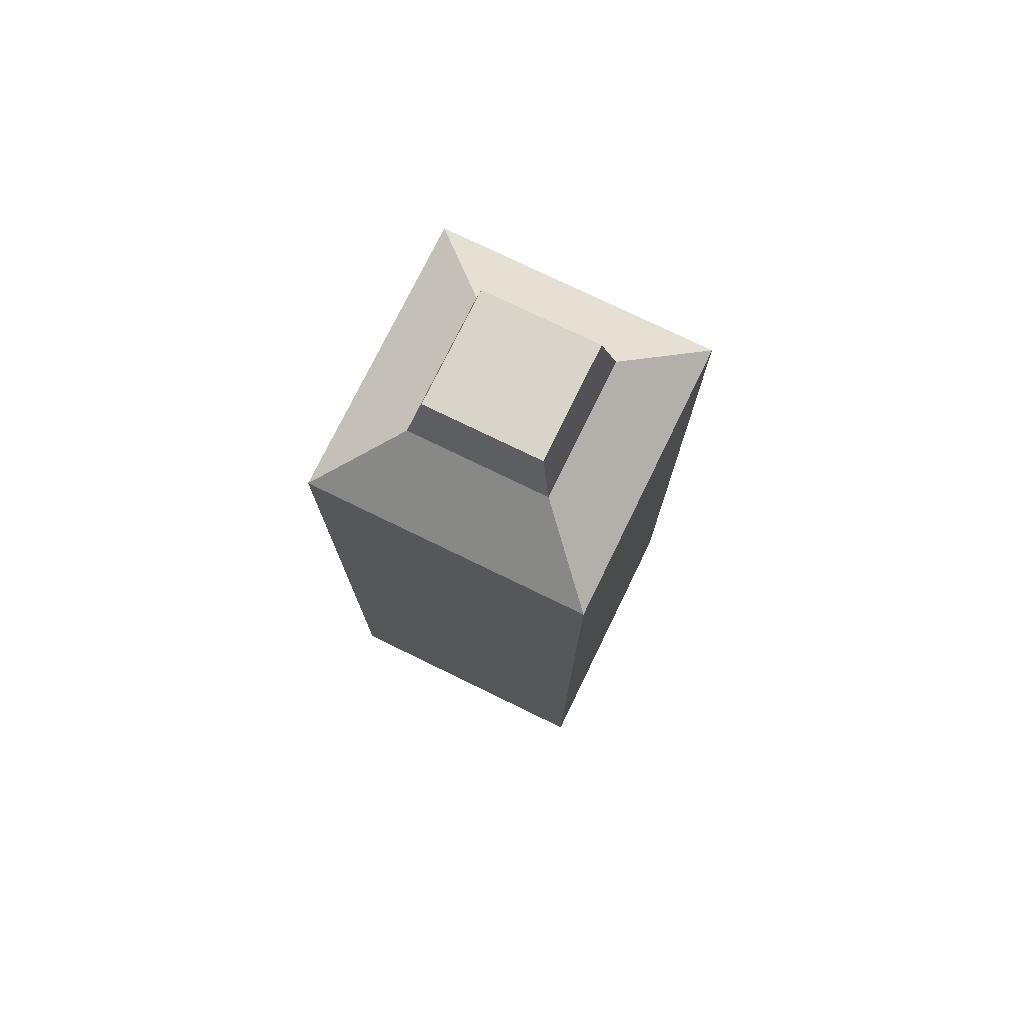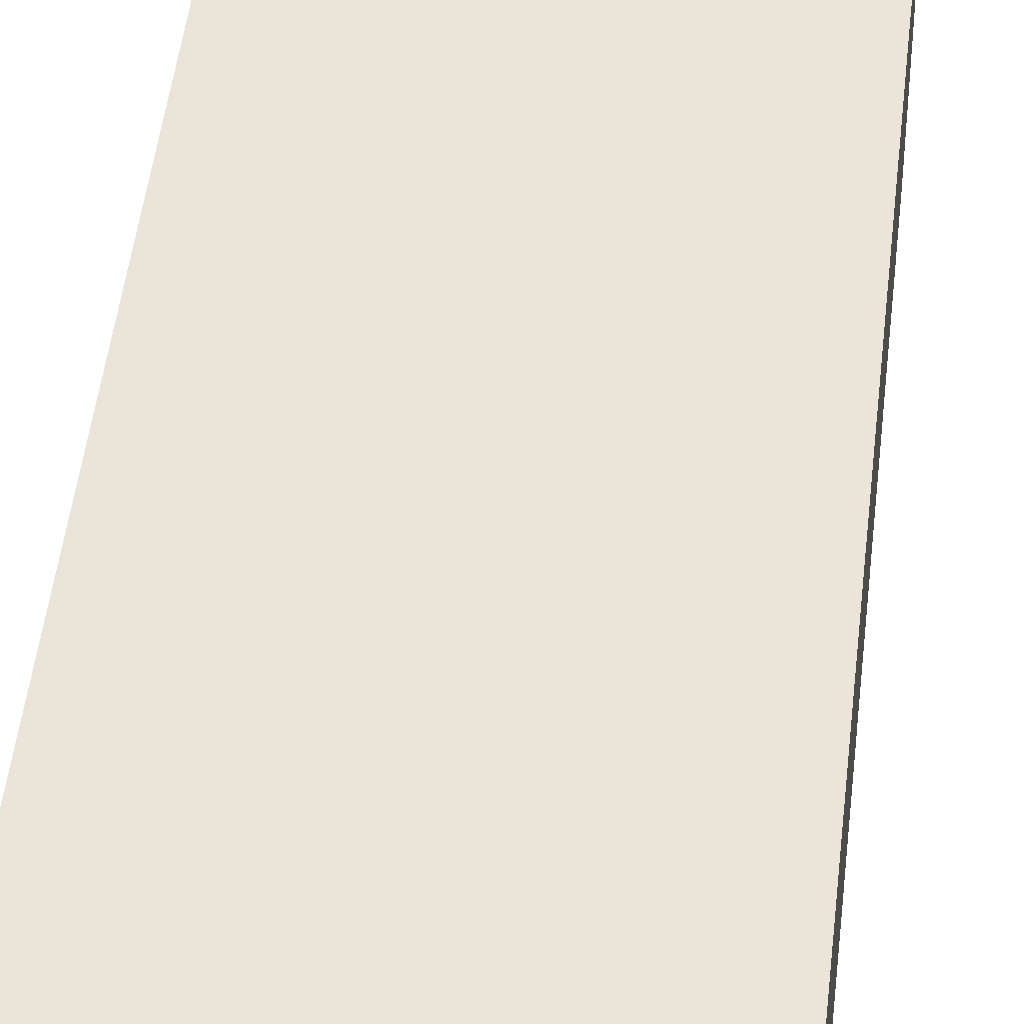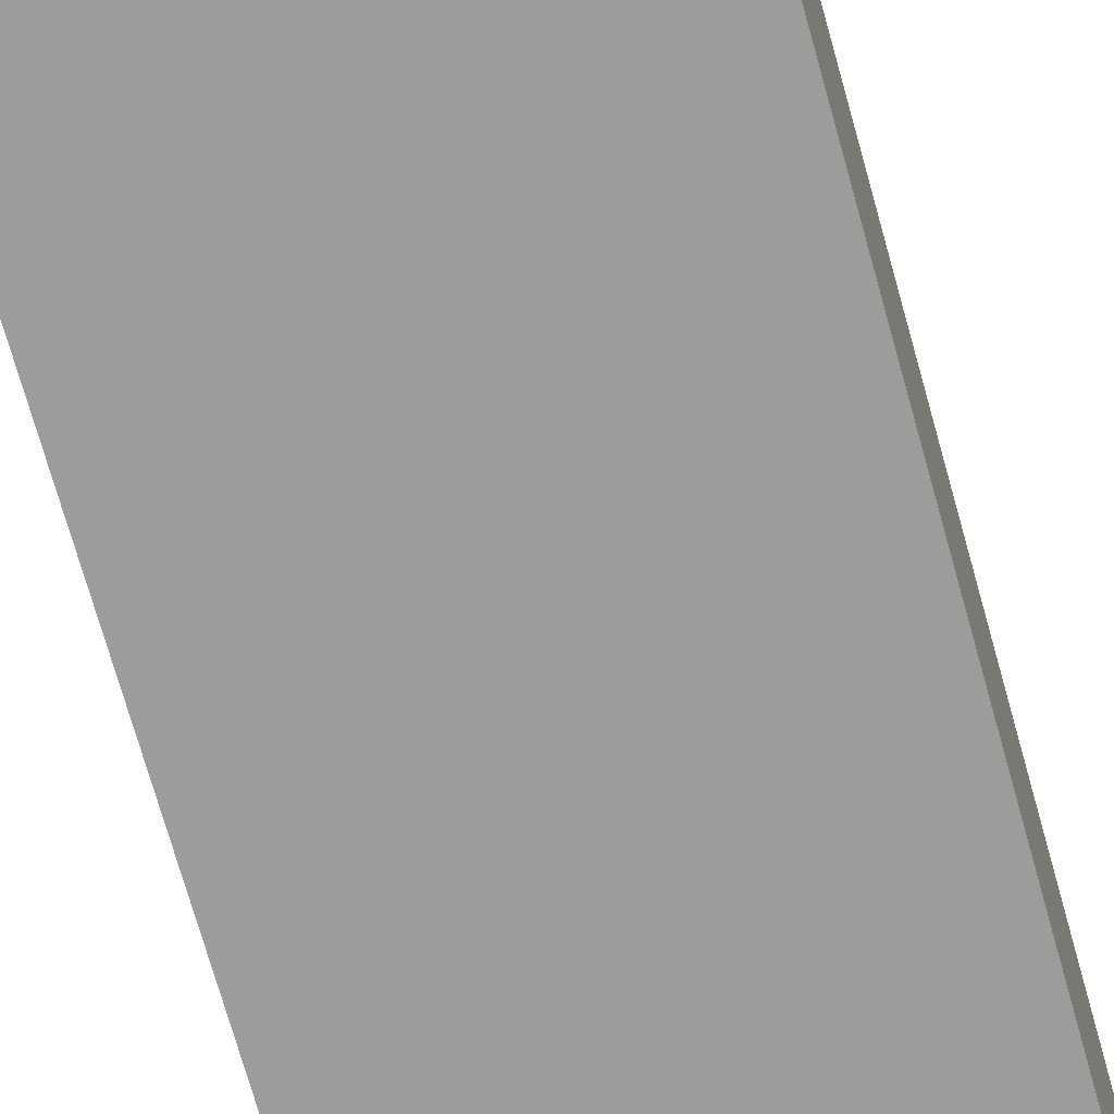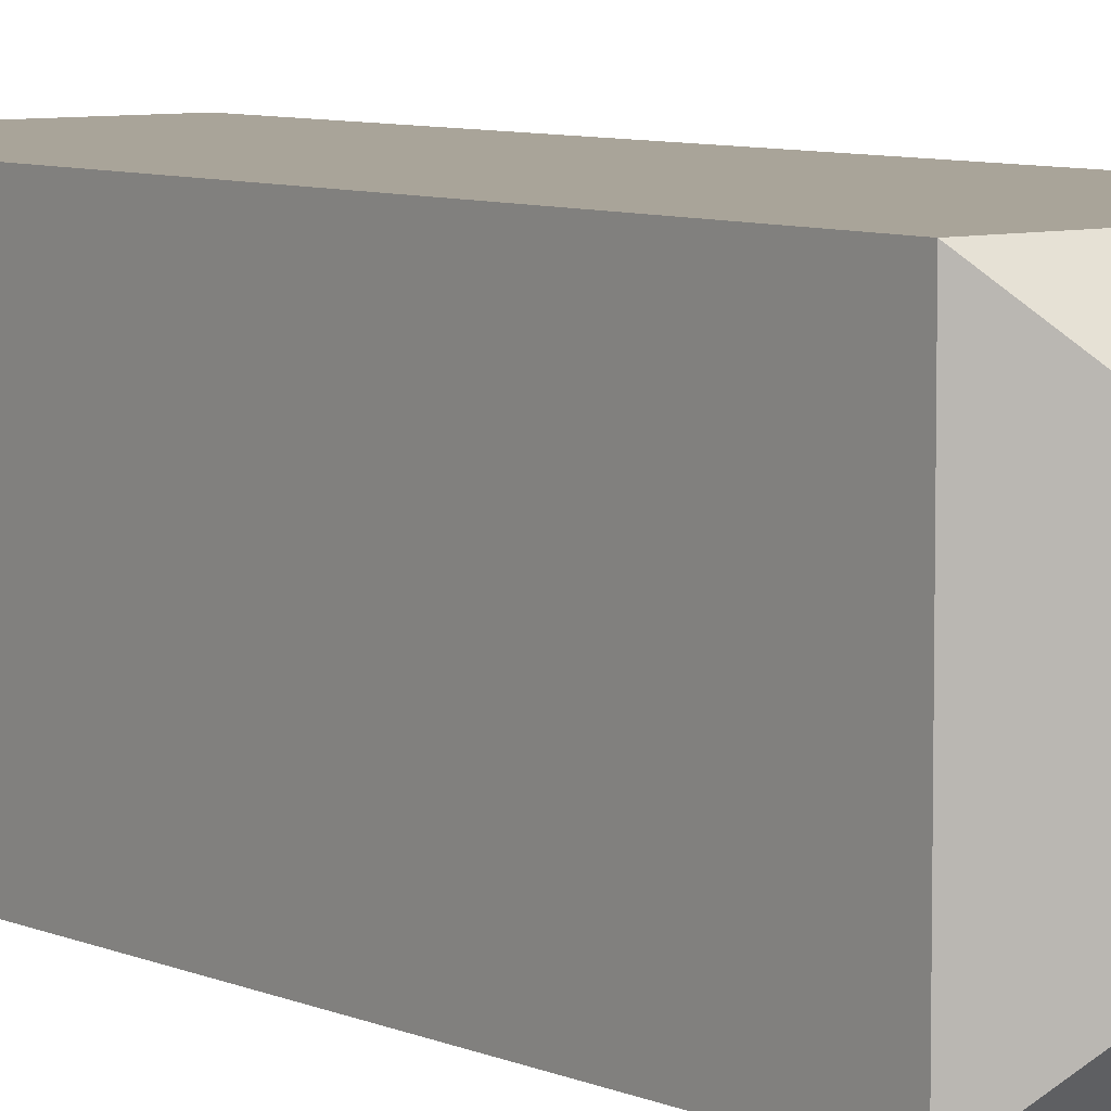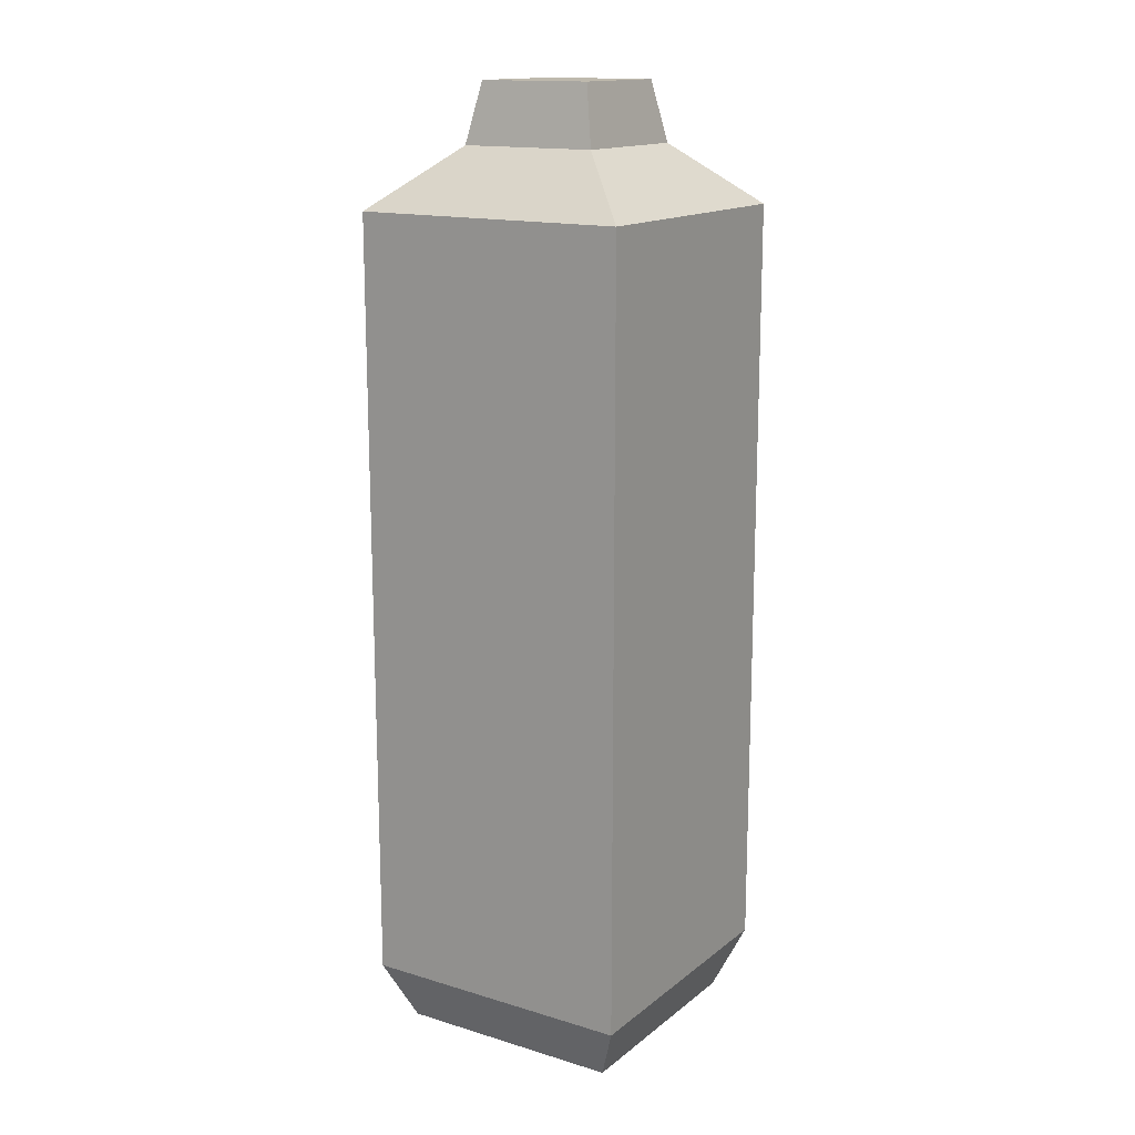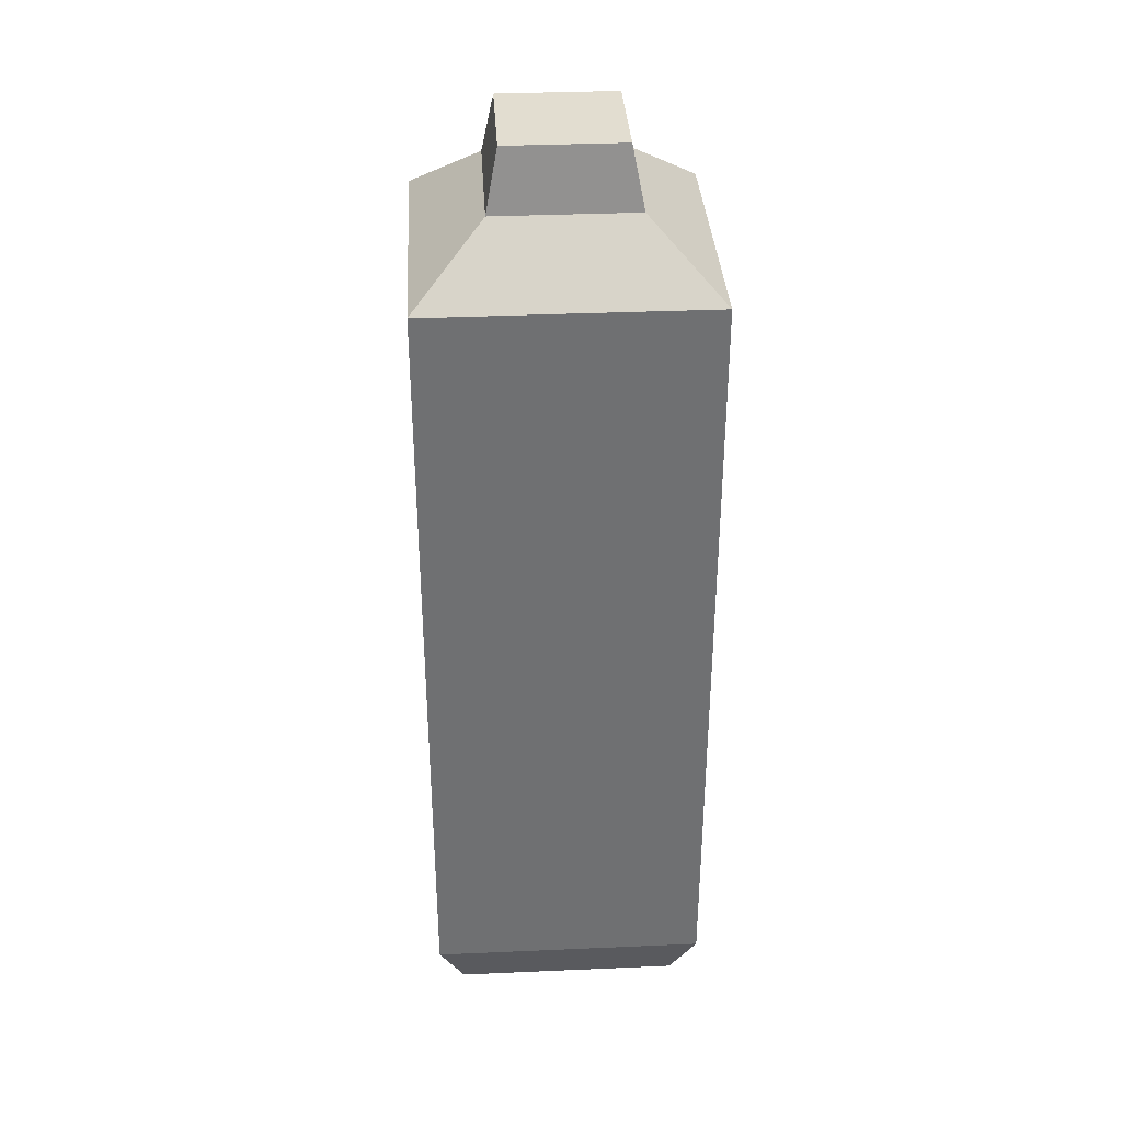
<metadata>
{"format":"obj","ext":"obj","renderer":"f3d","projection":"perspective","resolution":1024,"background":"white","views":[{"elev":75.7,"azim":-64.0,"up":"+Z"},{"elev":45.5,"azim":-173.8,"up":"+Y"},{"elev":-70.1,"azim":15.5,"up":"+Y"},{"elev":7.2,"azim":-38.0,"up":"+Y"},{"elev":15.2,"azim":122.6,"up":"+Z"},{"elev":35.4,"azim":-93.3,"up":"+Z"}]}
</metadata>
<code>
o bottle
v 0.0175 0.0175 0.087
v 0.01452 -0.01452 0.102
v 0.0175 -0.0175 0.087
v 0.01452 0.01452 0.102
v -0.0175 -0.0175 0.087
v -0.01452 -0.01452 0.102
v -0.0175 0.0175 0.087
v -0.01452 0.01452 0.102
v 0.035 -0.035 0.072
v -0.035 -0.035 0.072
v -0.035 -0.035 -0.123
v 0.035 -0.035 -0.123
v -0.035 0.035 0.072
v 0.035 0.035 -0.123
v -0.035 0.035 -0.123
v 0.035 0.035 0.072
v 0.0287 0.0287 -0.138
v -0.0287 -0.0287 -0.138
v -0.0287 0.0287 -0.138
v 0.0287 -0.0287 -0.138
f 1 2 3
f 2 1 4
f 2 5 3
f 5 2 6
f 6 7 5
f 7 6 8
f 8 1 7
f 1 8 4
f 9 5 10
f 5 9 3
f 9 11 12
f 11 9 10
f 13 14 15
f 14 13 16
f 14 9 12
f 9 14 16
f 7 16 13
f 16 7 1
f 5 13 10
f 13 5 7
f 9 1 3
f 1 9 16
f 17 18 19
f 18 17 20
f 12 18 20
f 18 12 11
f 15 17 19
f 17 15 14
f 20 14 12
f 14 20 17
f 15 18 11
f 18 15 19
f 11 10 15
f 15 10 13
f 6 2 8
f 4 8 2

</code>
